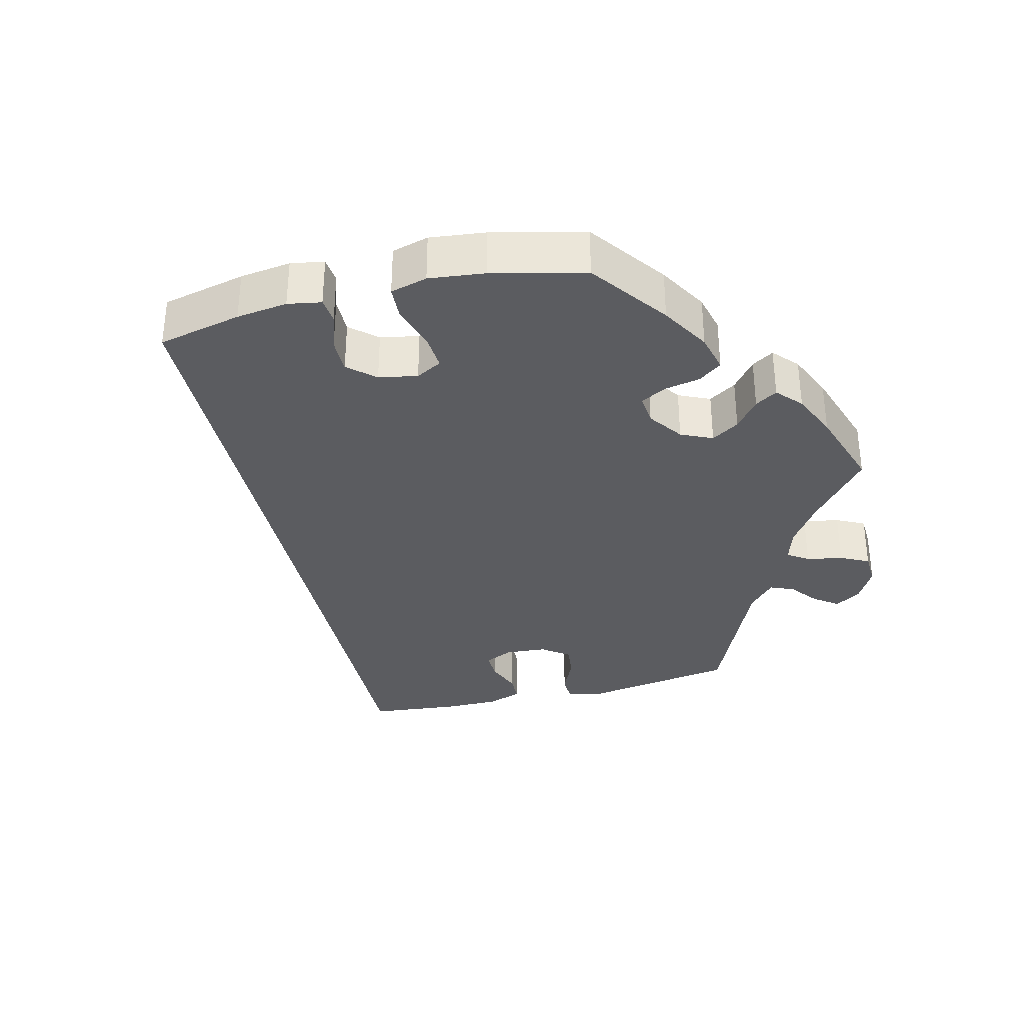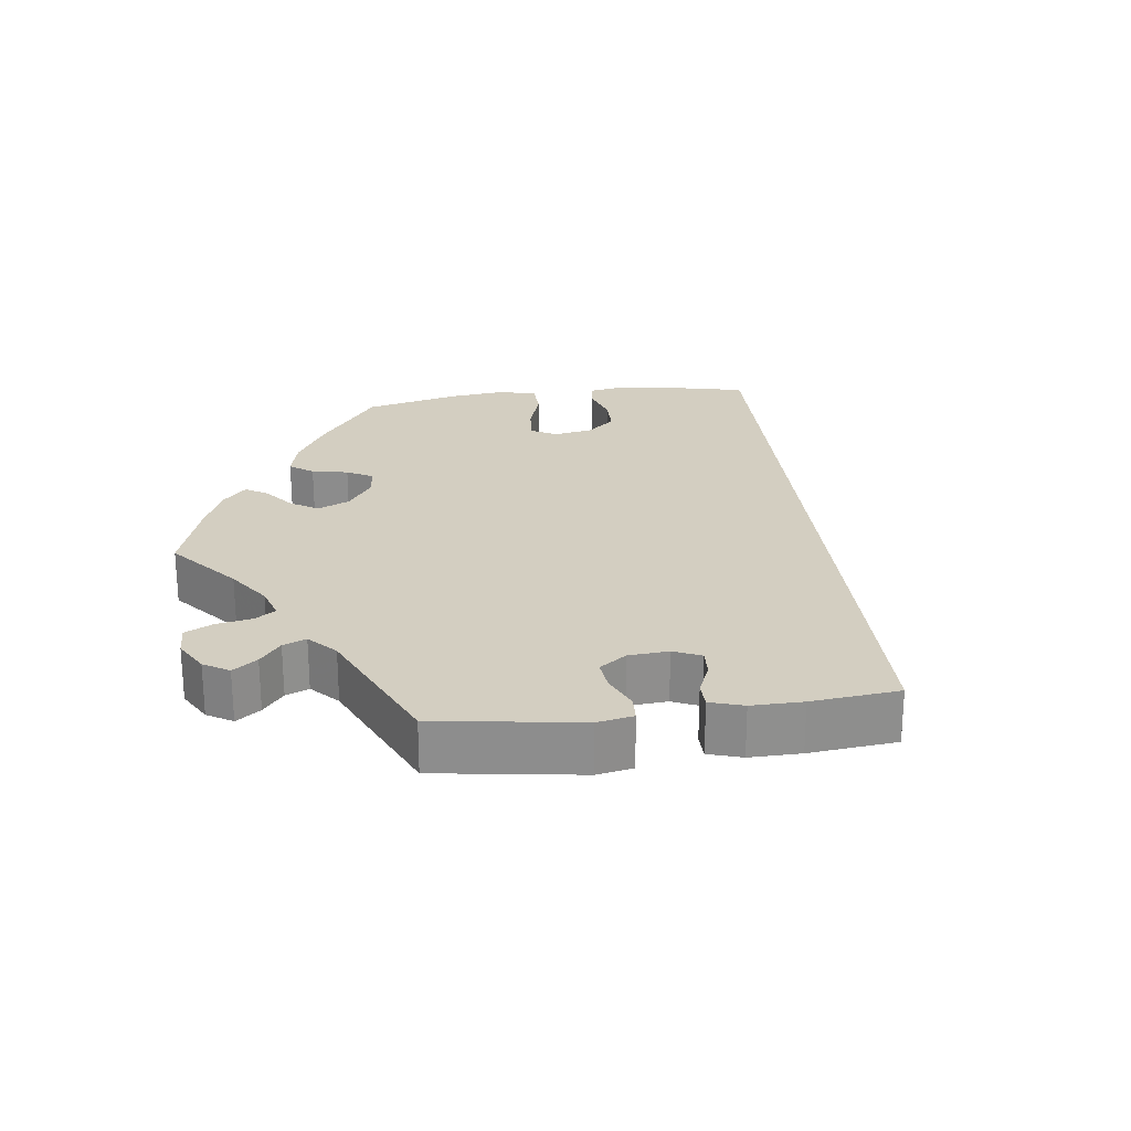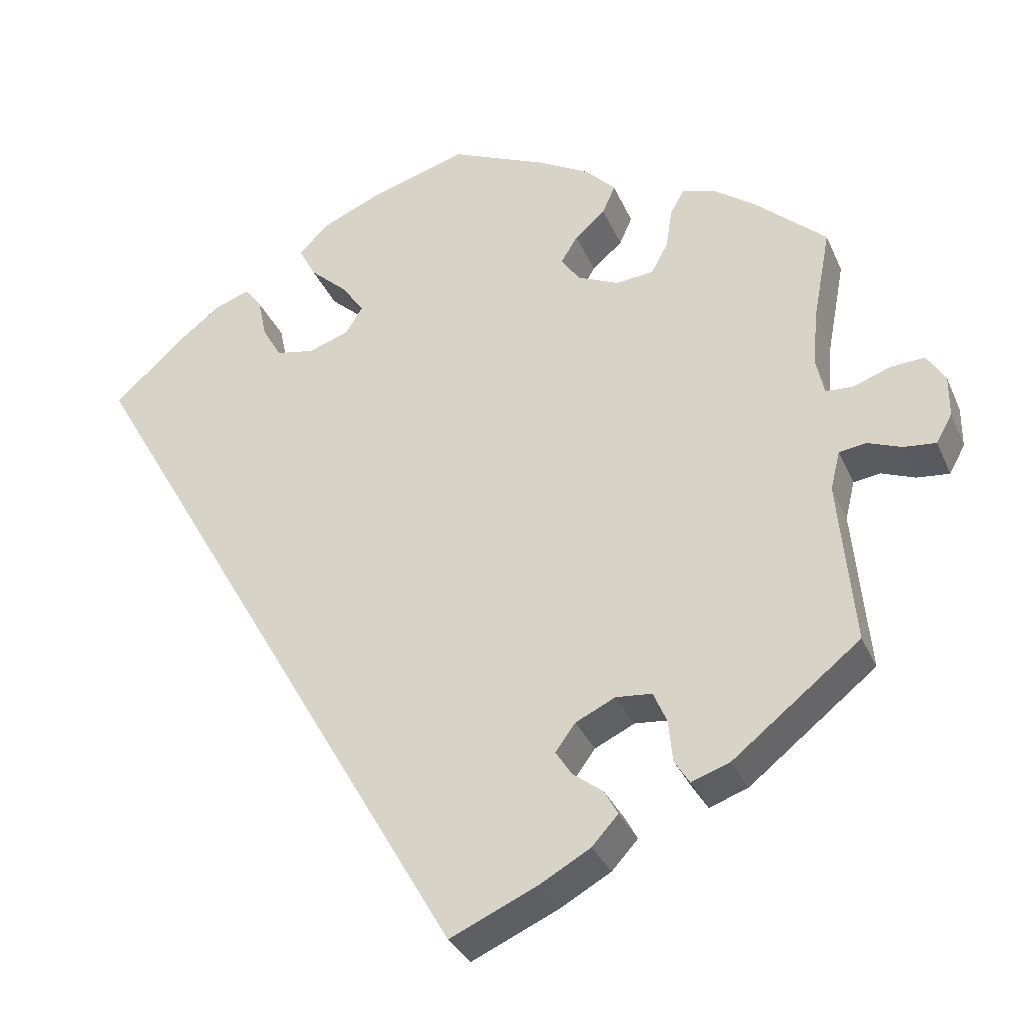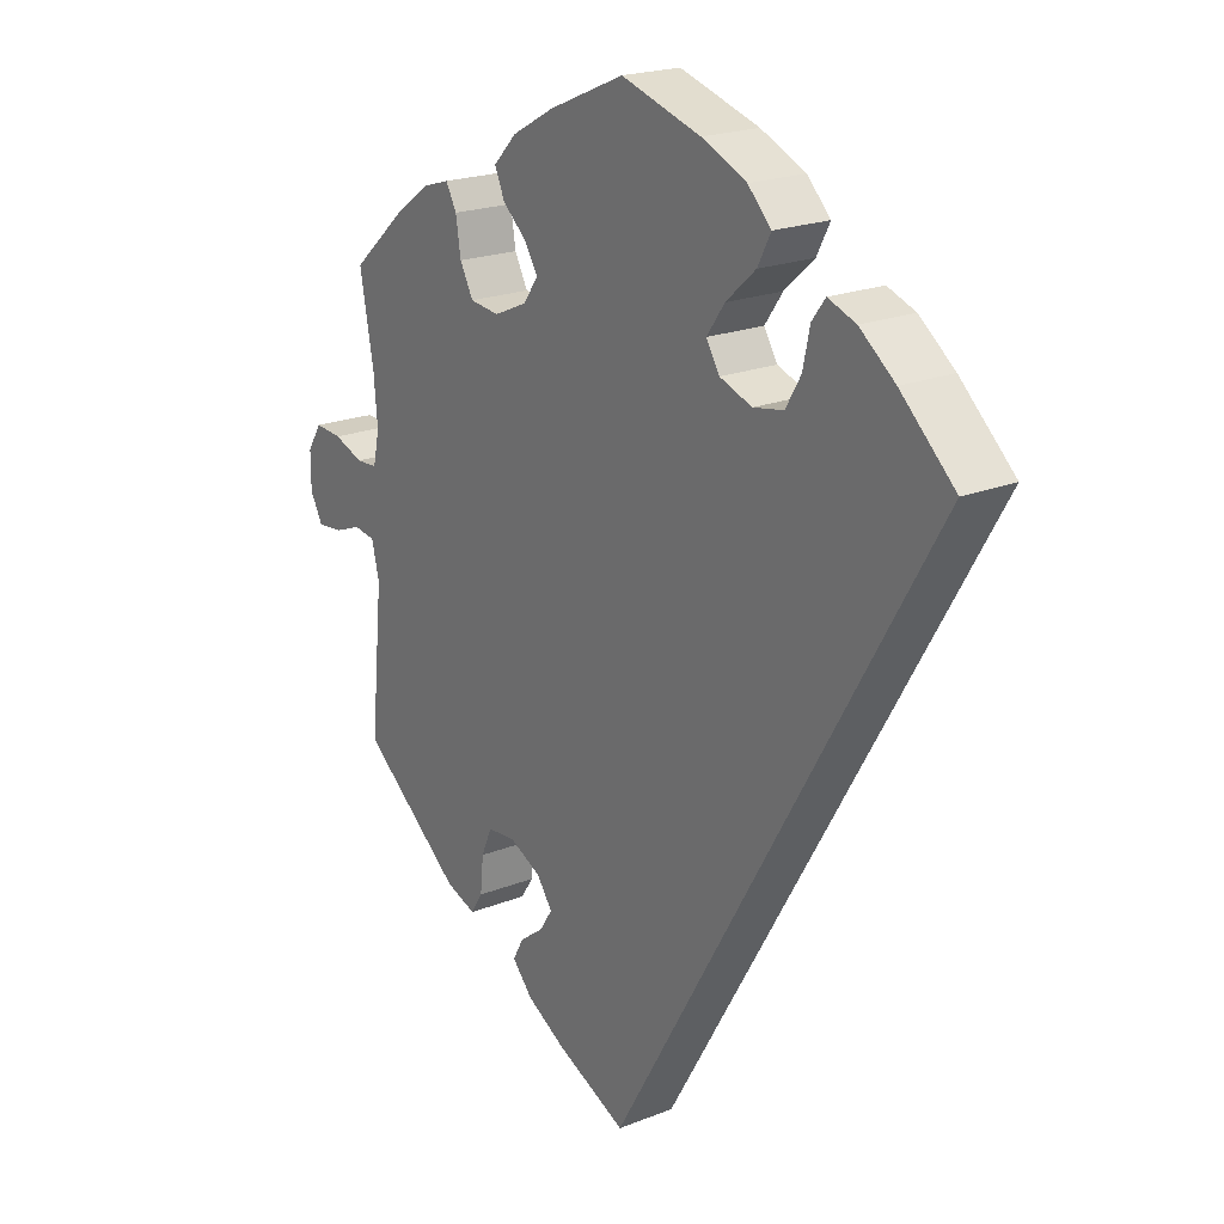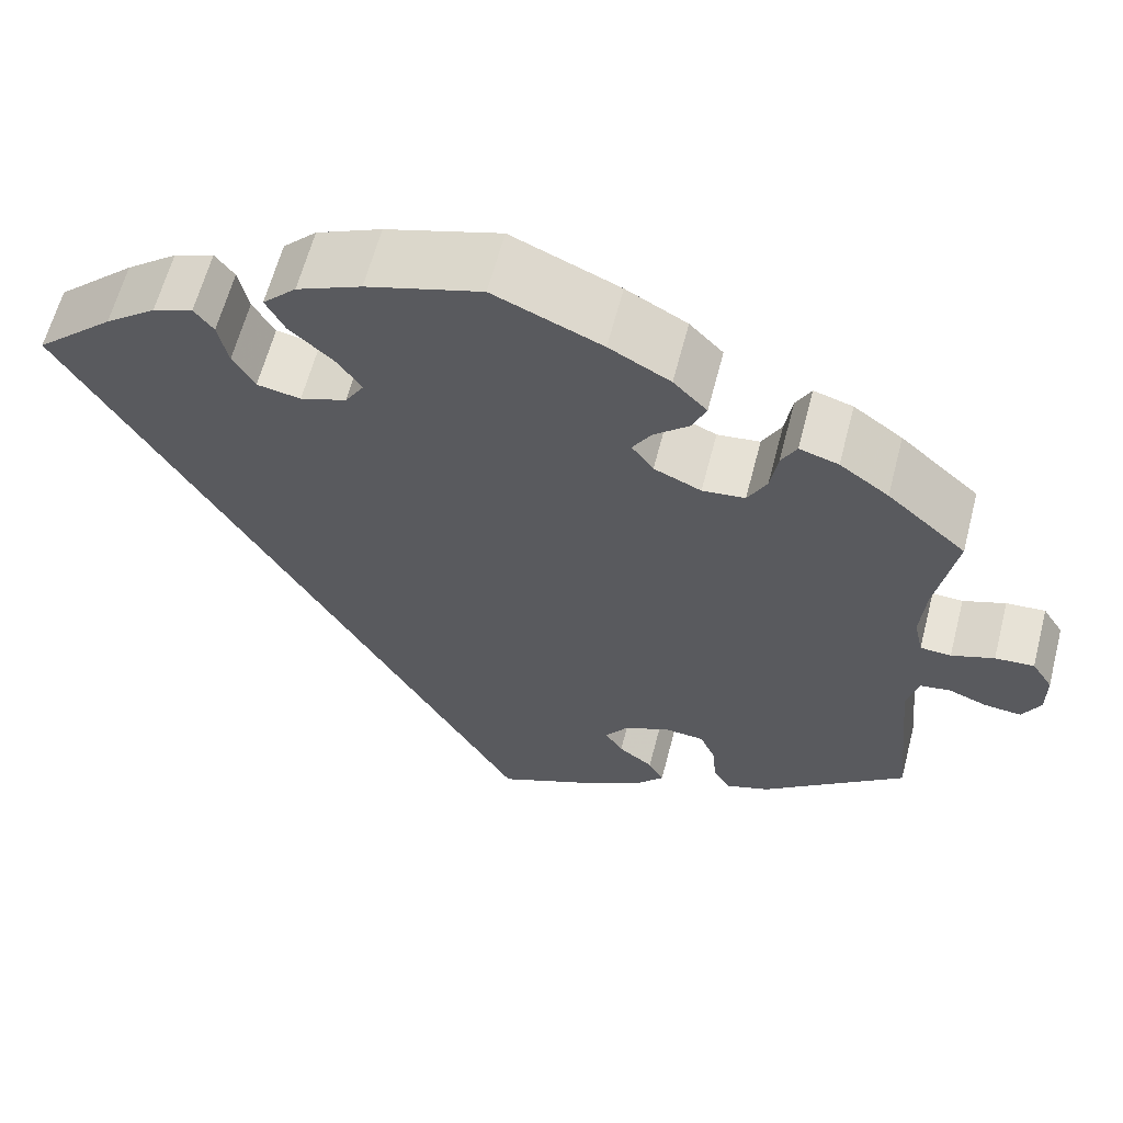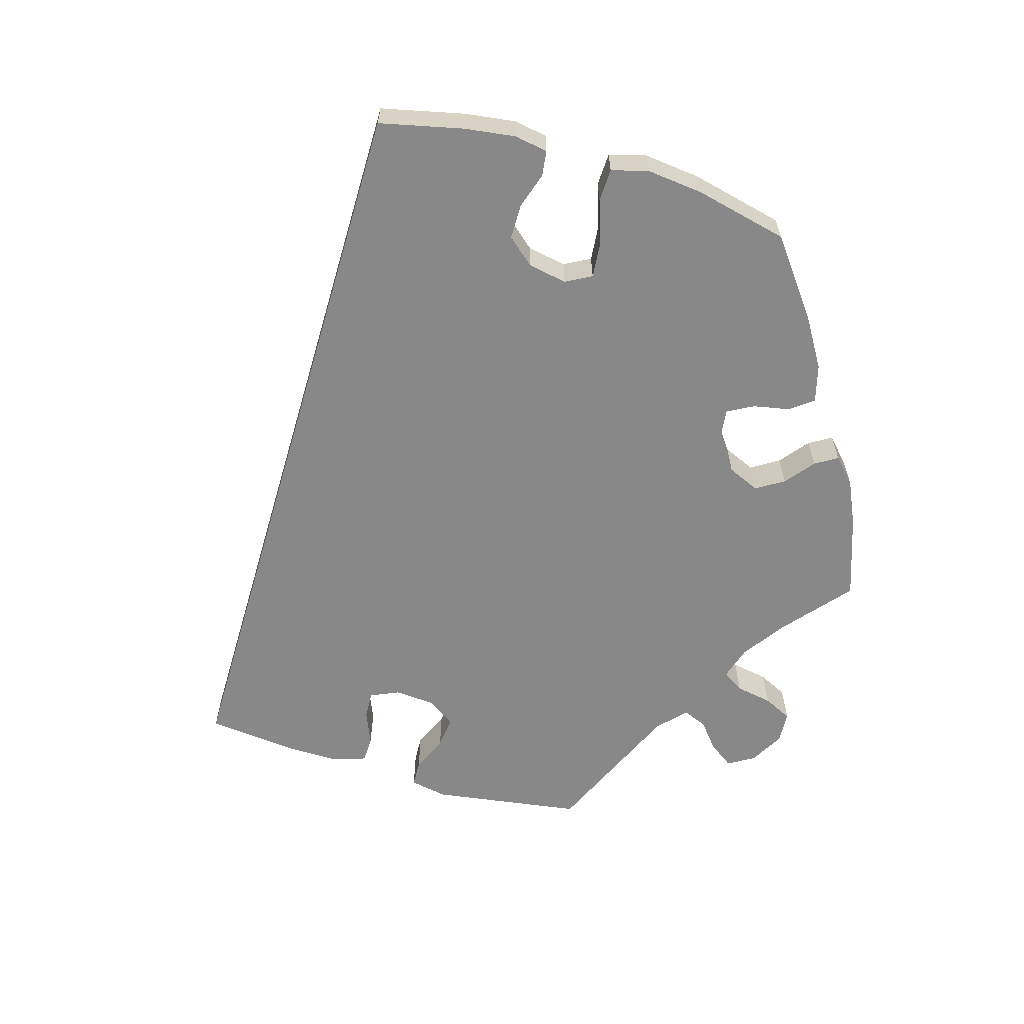
<metadata>
{"format":"obj","ext":"obj","renderer":"f3d","projection":"perspective","resolution":1024,"background":"white","views":[{"elev":-35.3,"azim":-16.3,"up":"+Y"},{"elev":25.3,"azim":142.6,"up":"+Y"},{"elev":-32.5,"azim":20.9,"up":"+Z"},{"elev":20.8,"azim":-125.6,"up":"+Z"},{"elev":61.8,"azim":14.5,"up":"+Z"},{"elev":-62.8,"azim":-46.3,"up":"+Y"}]}
</metadata>
<code>
v -0.415 0.07 0.368
v -0.359 0.07 0.411
v -0.315 0.07 0.427
v -0.294 0.07 0.399
v -0.283 0.07 0.348
v -0.259 0.07 0.307
v -0.211 0.07 0.298
v -0.16 0.07 0.316
v -0.139 0.07 0.35
v -0.167 0.07 0.39
v -0.214 0.07 0.432
v -0.235 0.07 0.472
v -0.198 0.07 0.509
v -0.127 0.07 0.54
v -0.001 0.07 0.578
v 0.118 0.07 0.527
v 0.185 0.07 0.49
v 0.222 0.07 0.452
v 0.206 0.07 0.416
v 0.168 0.07 0.383
v 0.147 0.07 0.349
v 0.171 0.07 0.316
v 0.223 0.07 0.293
v 0.27 0.07 0.298
v 0.291 0.07 0.337
v 0.299 0.07 0.387
v 0.316 0.07 0.418
v 0.359 0.07 0.405
v 0.413 0.07 0.366
v 0.5 0.07 0.289
v 0.478 0.07 0.172
v 0.472 0.07 0.103
v 0.482 0.07 0.057
v 0.516 0.07 0.055
v 0.563 0.07 0.072
v 0.606 0.07 0.075
v 0.629 0.07 0.039
v 0.629 0.07 -0.013
v 0.609 0.07 -0.049
v 0.568 0.07 -0.045
v 0.526 0.07 -0.029
v 0.492 0.07 -0.034
v 0.48 0.07 -0.083
v 0.5 0.07 -0.289
v 0.34 0.07 -0.416
v 0.292 0.07 -0.433
v 0.273 0.07 -0.403
v 0.268 0.07 -0.351
v 0.251 0.07 -0.312
v 0.206 0.07 -0.308
v 0.156 0.07 -0.332
v 0.131 0.07 -0.366
v 0.151 0.07 -0.397
v 0.189 0.07 -0.426
v 0.206 0.07 -0.457
v 0.173 0.07 -0.493
v 0.111 0.07 -0.528
v 0 0.07 -0.578
v -0.501 0.07 0.289
v -0.415 0 0.368
v -0.359 0 0.411
v -0.315 0 0.427
v -0.294 0 0.399
v -0.283 0 0.348
v -0.259 0 0.307
v -0.211 0 0.298
v -0.16 0 0.316
v -0.139 0 0.35
v -0.167 0 0.39
v -0.214 0 0.432
v -0.235 0 0.472
v -0.198 0 0.509
v -0.127 0 0.54
v -0.001 0 0.578
v 0.118 0 0.527
v 0.185 0 0.49
v 0.222 0 0.452
v 0.206 0 0.416
v 0.168 0 0.383
v 0.147 0 0.349
v 0.171 0 0.316
v 0.223 0 0.293
v 0.27 0 0.298
v 0.291 0 0.337
v 0.299 0 0.387
v 0.316 0 0.418
v 0.359 0 0.405
v 0.413 0 0.366
v 0.5 0 0.289
v 0.478 0 0.172
v 0.472 0 0.103
v 0.482 0 0.057
v 0.516 0 0.055
v 0.563 0 0.072
v 0.606 0 0.075
v 0.629 0 0.039
v 0.629 0 -0.013
v 0.609 0 -0.049
v 0.568 0 -0.045
v 0.526 0 -0.029
v 0.492 0 -0.034
v 0.48 0 -0.083
v 0.5 0 -0.289
v 0.34 0 -0.416
v 0.292 0 -0.433
v 0.273 0 -0.403
v 0.268 0 -0.351
v 0.251 0 -0.312
v 0.206 0 -0.308
v 0.156 0 -0.332
v 0.131 0 -0.366
v 0.151 0 -0.397
v 0.189 0 -0.426
v 0.206 0 -0.457
v 0.173 0 -0.493
v 0.111 0 -0.528
v 0 0 -0.578
v -0.501 0 0.289
f 53 54 55 56
f 52 53 56 57
f 45 46 47 48
f 43 44 45 48
f 42 43 48 49
f 38 39 40 41
f 38 41 42
f 37 38 42
f 34 35 36 37
f 33 34 37 42
f 32 33 42 49
f 28 29 30 31
f 25 26 27 28
f 24 25 28 31
f 23 24 31 32
f 17 18 19 20
f 17 20 21
f 16 17 21
f 15 16 21
f 14 15 21
f 13 14 21 22
f 10 11 12 13
f 9 10 13 22
f 2 3 4 5
f 2 5 6
f 1 2 6
f 59 1 6
f 52 57 58 59
f 51 52 59 6
f 50 51 6 7
f 49 50 7 8
f 22 23 32 49
f 8 9 22 49
f 115 114 113 112
f 116 115 112 111
f 107 106 105 104
f 107 104 103 102
f 108 107 102 101
f 100 99 98 97
f 101 100 97
f 101 97 96
f 96 95 94 93
f 101 96 93 92
f 108 101 92 91
f 90 89 88 87
f 87 86 85 84
f 90 87 84 83
f 91 90 83 82
f 79 78 77 76
f 80 79 76
f 80 76 75
f 80 75 74
f 80 74 73
f 81 80 73 72
f 72 71 70 69
f 81 72 69 68
f 64 63 62 61
f 65 64 61
f 65 61 60
f 65 60 118
f 118 117 116 111
f 65 118 111 110
f 66 65 110 109
f 67 66 109 108
f 108 91 82 81
f 108 81 68 67
f 1 60 61 2
f 2 61 62 3
f 3 62 63 4
f 4 63 64 5
f 5 64 65 6
f 6 65 66 7
f 7 66 67 8
f 8 67 68 9
f 9 68 69 10
f 10 69 70 11
f 11 70 71 12
f 12 71 72 13
f 13 72 73 14
f 14 73 74 15
f 15 74 75 16
f 16 75 76 17
f 17 76 77 18
f 18 77 78 19
f 19 78 79 20
f 20 79 80 21
f 21 80 81 22
f 22 81 82 23
f 23 82 83 24
f 24 83 84 25
f 25 84 85 26
f 26 85 86 27
f 27 86 87 28
f 28 87 88 29
f 29 88 89 30
f 30 89 90 31
f 31 90 91 32
f 32 91 92 33
f 33 92 93 34
f 34 93 94 35
f 35 94 95 36
f 36 95 96 37
f 37 96 97 38
f 38 97 98 39
f 39 98 99 40
f 40 99 100 41
f 41 100 101 42
f 42 101 102 43
f 43 102 103 44
f 44 103 104 45
f 45 104 105 46
f 46 105 106 47
f 47 106 107 48
f 48 107 108 49
f 49 108 109 50
f 50 109 110 51
f 51 110 111 52
f 52 111 112 53
f 53 112 113 54
f 54 113 114 55
f 55 114 115 56
f 56 115 116 57
f 57 116 117 58
f 58 117 118 59
f 59 118 60 1

</code>
